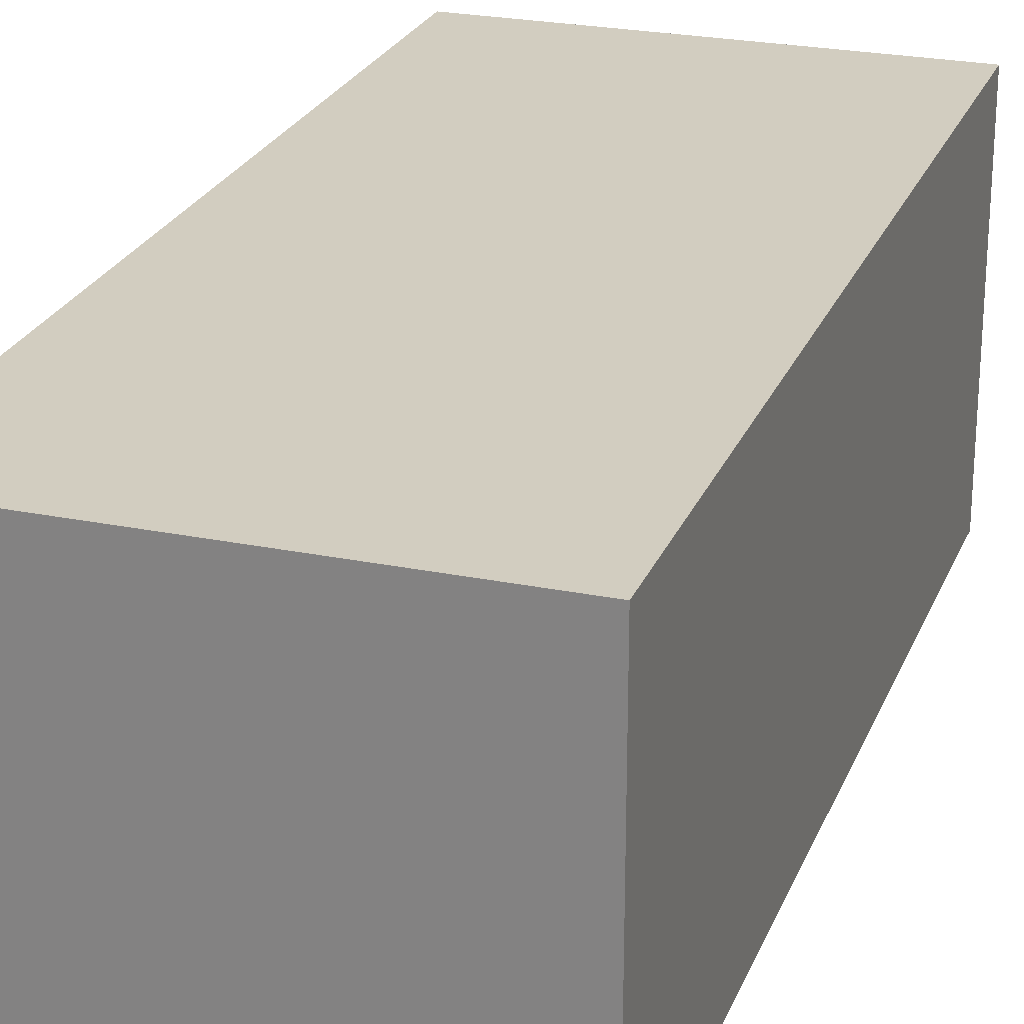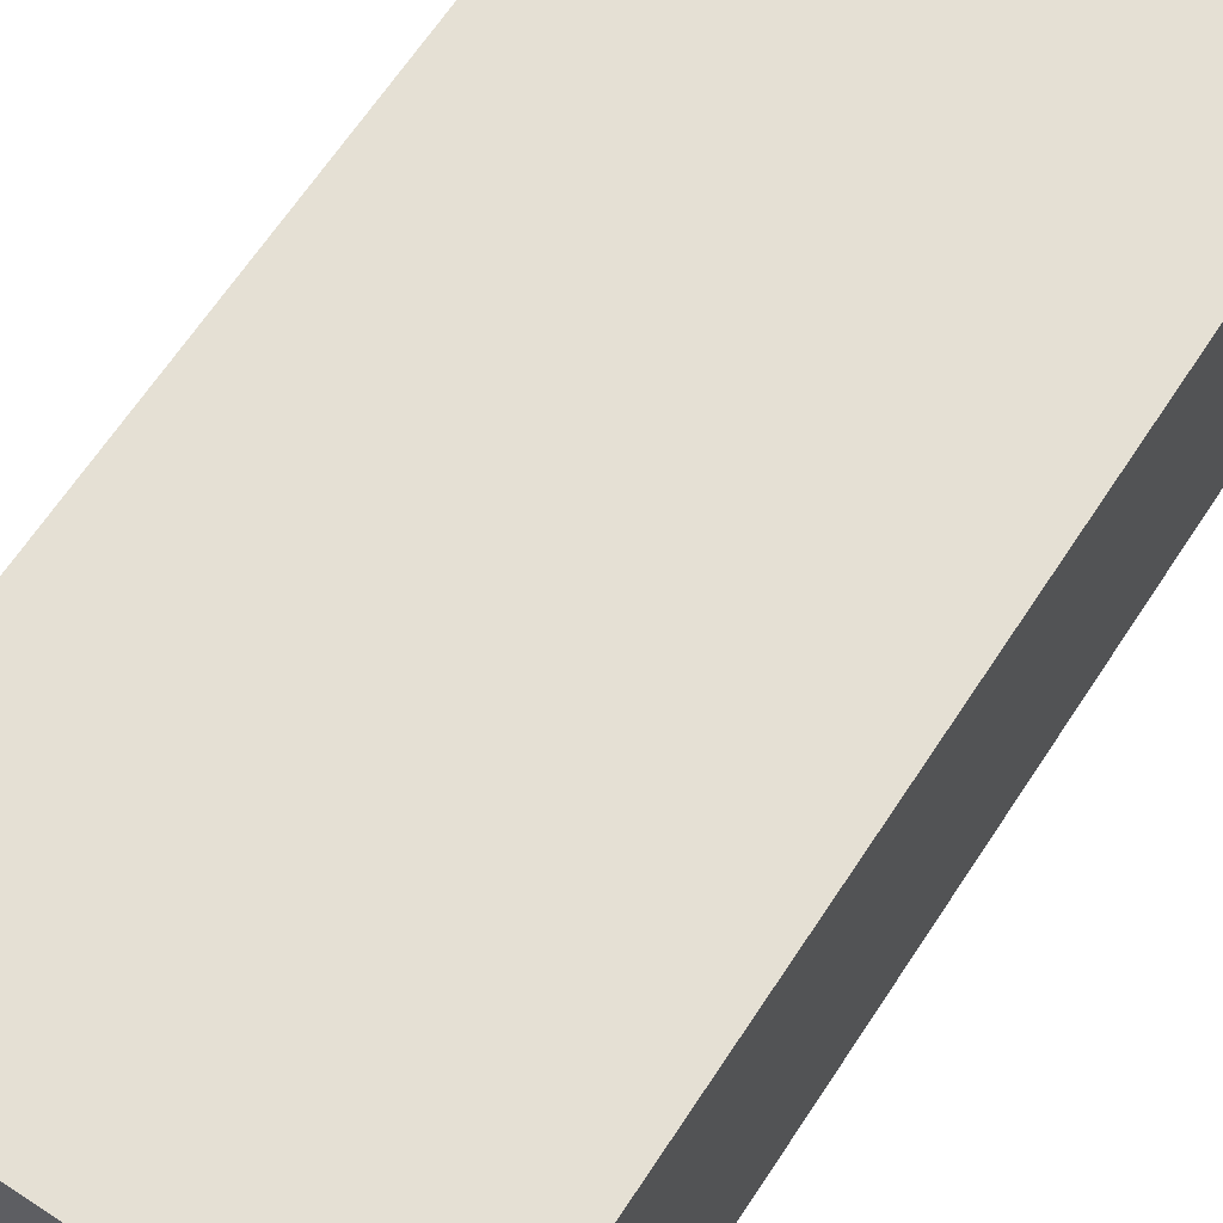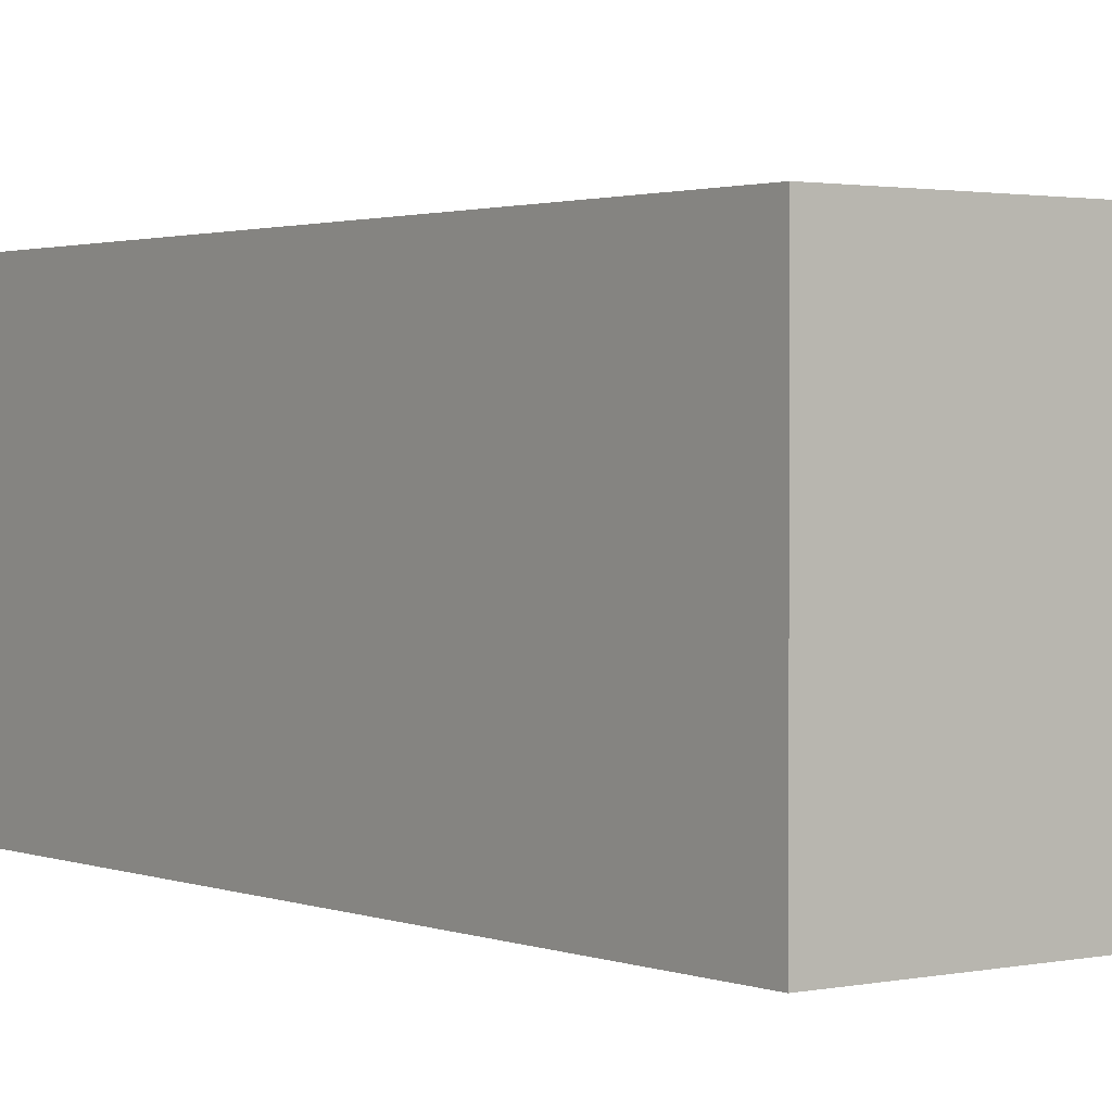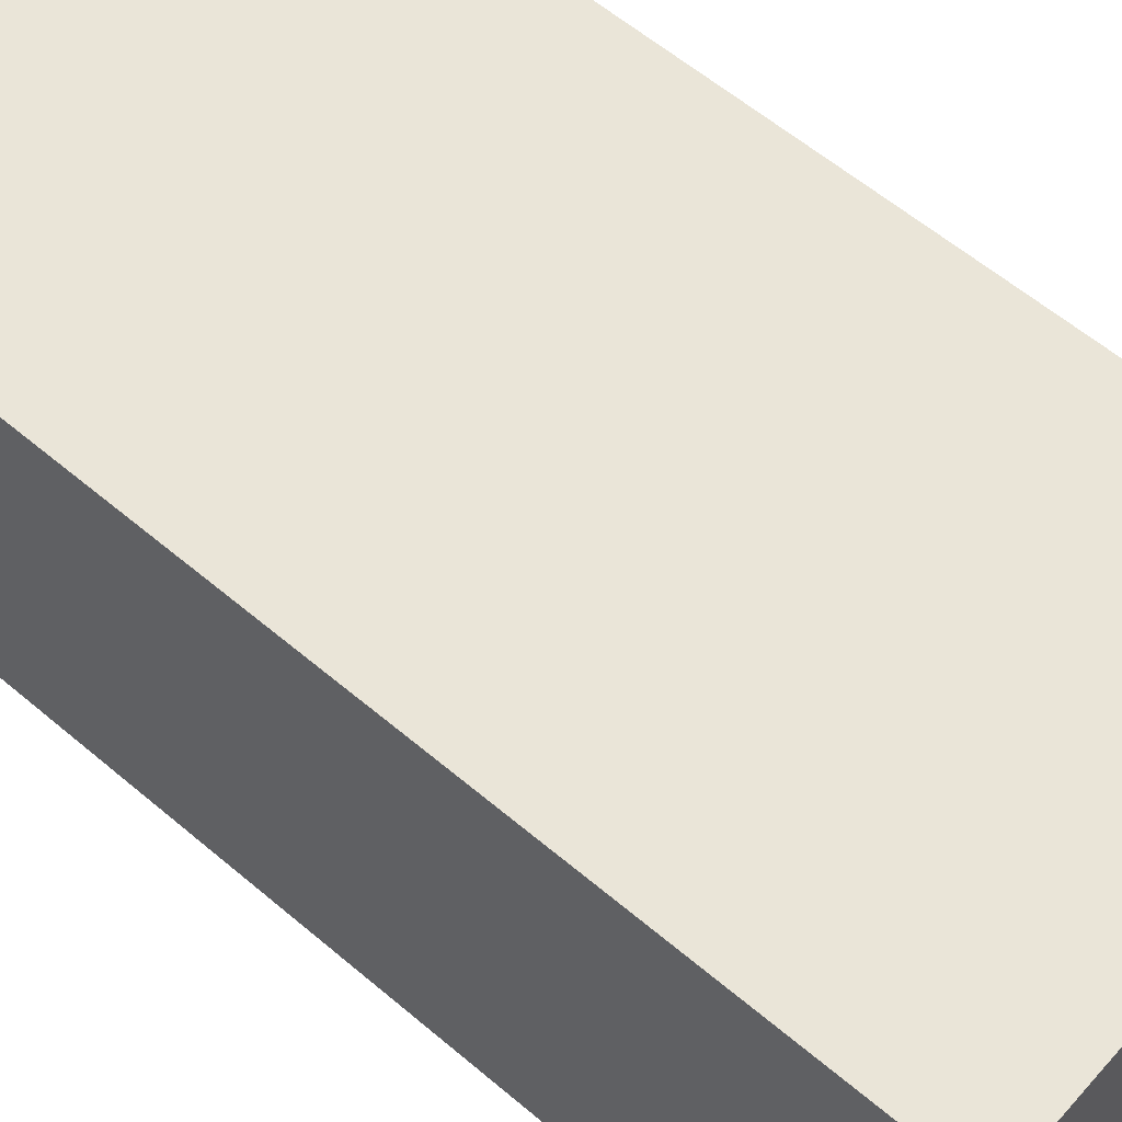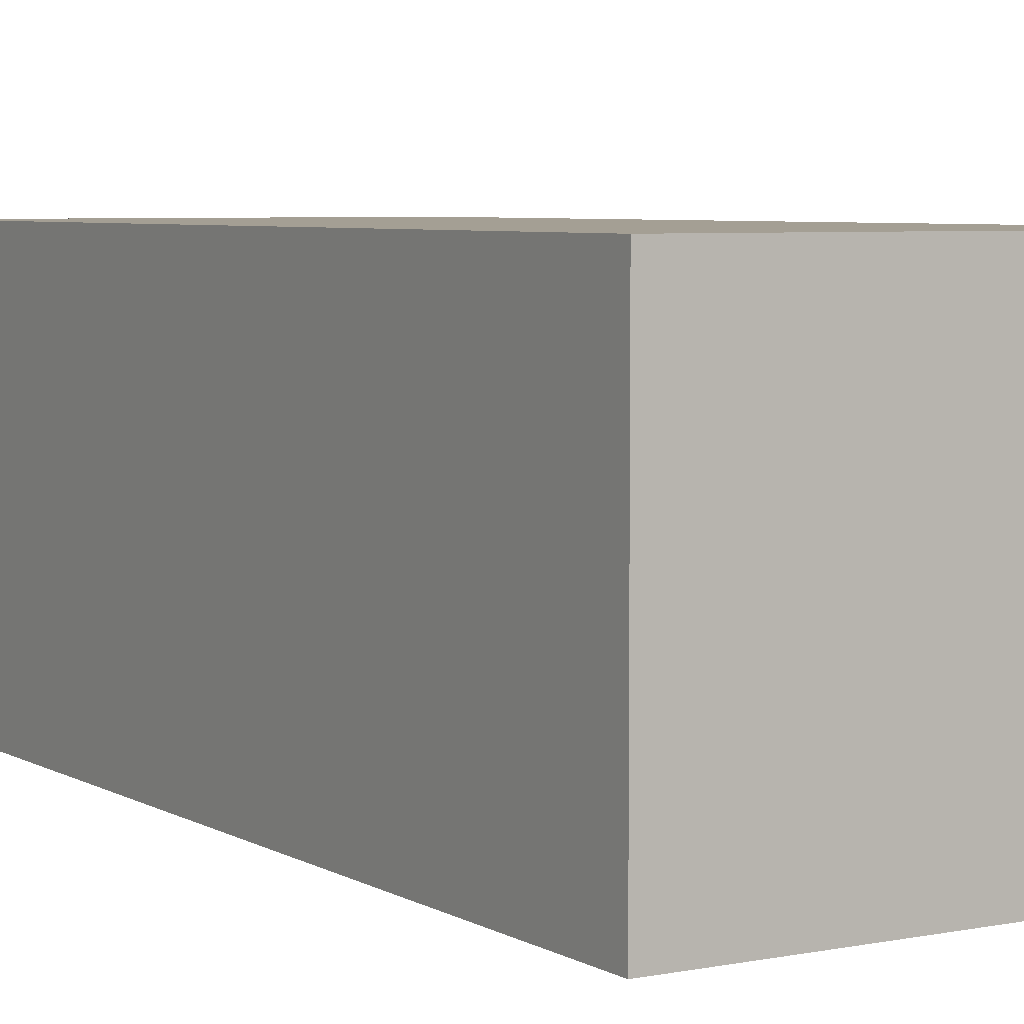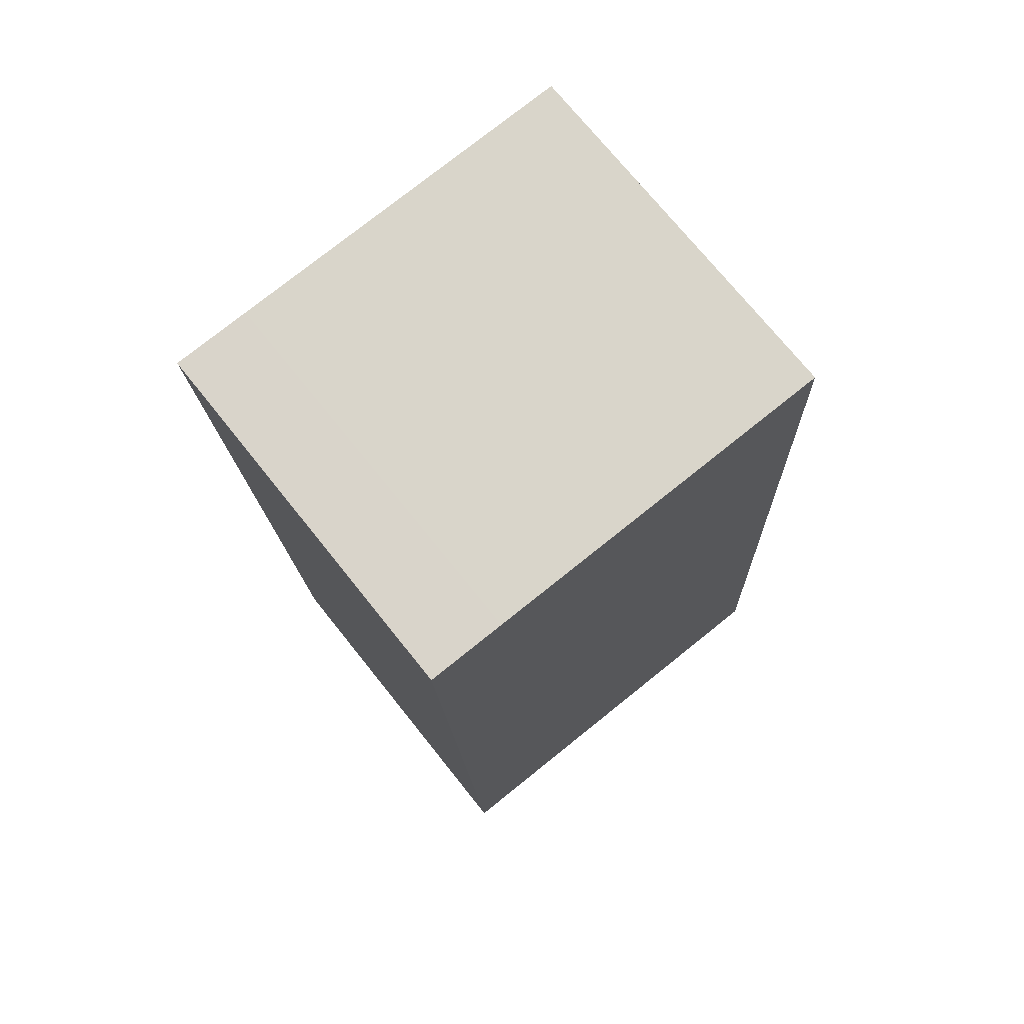
<metadata>
{"format":"obj","ext":"obj","renderer":"f3d","projection":"perspective","resolution":1024,"background":"white","views":[{"elev":24.6,"azim":-158.9,"up":"+Y"},{"elev":65.9,"azim":-144.1,"up":"+Y"},{"elev":1.7,"azim":-34.4,"up":"+Y"},{"elev":59.0,"azim":-46.3,"up":"+Y"},{"elev":5.5,"azim":151.1,"up":"+Y"},{"elev":72.6,"azim":141.4,"up":"+Z"}]}
</metadata>
<code>
v  0.319 2.865 7.15
v  3.326 2.865 -0.1488
v  6.084e-05 2.865 -9.08e-05
v  3.645 2.865 7.002
v  3.055 2.865 7.029
v  0 0 0
v  3.055 -4.304e-16 7.029
v  0.3189 -4.378e-16 7.151
v  3.645 -4.287e-16 7.002
v  3.326 9.106e-18 -0.1487
g defaultobject
f 1 2 3
f 2 1 4
f 4 1 5
f 6 7 8
f 7 6 9
f 9 6 10
f 1 6 8
f 6 1 3
f 7 1 8
f 1 7 5
f 9 5 7
f 5 9 4
f 10 4 9
f 4 10 2
f 3 10 6
f 10 3 2

</code>
